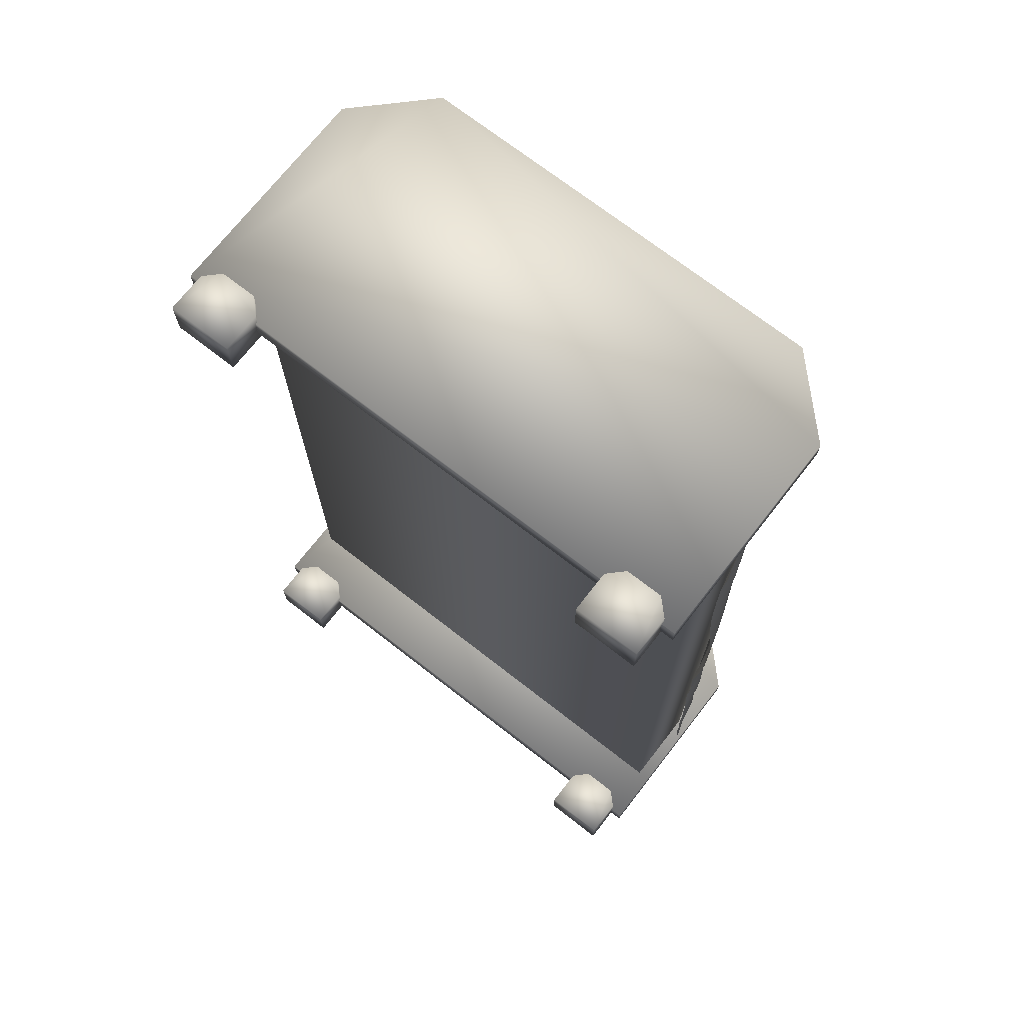
<metadata>
{"format":"obj","ext":"obj","renderer":"f3d","projection":"perspective","resolution":1024,"background":"white","views":[{"elev":71.7,"azim":37.9,"up":"+Z"}]}
</metadata>
<code>
v  -39.31 82.79 148.5
v  -26.03 82.79 148.6
v  -12.76 82.78 148.7
v  -52.55 82.79 148.5
v  0.5283 82.78 148.8
v  13.8 82.78 148.8
v  27.05 82.77 148.9
v  40.31 82.77 148.9
v  53.53 82.77 148.8
v  66.69 82.74 148.8
v  66.57 82.76 133.7
v  66.49 82.76 118.6
v  66.41 82.74 103.5
v  66.34 82.69 88.45
v  66.28 82.75 73.4
v  66.22 82.75 58.36
v  66.13 82.73 43.33
v  66.11 82.75 28.3
v  66.05 82.69 13.32
v  66.01 82.75 -1.637
v  65.91 82.75 -16.58
v  65.73 82.74 -31.5
v  65.46 82.74 -46.46
v  65.06 82.74 -61.46
v  64.95 82.74 -76.86
v  52.23 82.66 -77.22
v  39.47 82.75 -77.28
v  26.51 82.69 -77.32
v  13.5 82.66 -77.34
v  0.3765 82.64 -77.36
v  -12.74 82.73 -77.42
v  -25.88 82.72 -77.47
v  -39.02 82.72 -77.53
v  -52.1 82.71 -77.55
v  -65.1 82.71 -77.51
v  -65.11 82.61 -62.41
v  -65.32 82.65 -47.46
v  -65.55 82.73 -32.46
v  -65.71 82.73 -17.43
v  -65.84 82.67 -2.416
v  -65.9 82.68 12.64
v  -65.96 82.68 27.7
v  -65.94 82.69 42.78
v  -65.94 82.69 57.85
v  -65.89 82.7 72.92
v  -65.87 82.71 88.02
v  -65.82 82.71 103.1
v  -65.79 82.72 118.2
v  -65.8 82.79 133.3
v  -65.78 82.7 148.4
v  -52.47 101.7 -117.4
v  -39.25 101.5 -117.3
v  -26.03 101.5 -117.3
v  -12.81 101.5 -117.3
v  0.2866 100.8 -117.4
v  13.47 101.1 -117.3
v  26.65 101.1 -117.3
v  39.89 101 -117.3
v  53.21 100.8 -117.2
v  66.67 100.5 -117.2
v  65.82 100.1 -132.4
v  -65.2 102.2 -132.6
v  -65.98 102.5 -117.6
v  -95.65 20.59 172.7
v  -81.72 20.59 172.7
v  -76.16 15.04 172.7
v  -76.16 -0.2762 172.7
v  -101.2 -0.2762 172.7
v  -101.2 15.04 172.7
v  -76.16 15.04 189.7
v  -81.72 20.59 189.7
v  -95.65 20.59 189.7
v  -101.2 15.04 189.7
v  -101.2 -0.2762 189.7
v  -76.16 -0.2762 189.7
v  -76.16 15.04 -166.8
v  -81.72 20.59 -166.8
v  -95.65 20.59 -166.8
v  -101.2 15.04 -166.8
v  -101.2 -0.2762 -166.8
v  -76.16 -0.2762 -166.8
v  -95.65 20.59 -183.7
v  -81.72 20.59 -183.7
v  -76.16 15.04 -183.7
v  -76.16 -0.2762 -183.7
v  -101.2 -0.2762 -183.7
v  -101.2 15.04 -183.7
v  10.71 93.83 -104.7
v  79.3 93.83 -104.7
v  80.92 95.72 -108.2
v  76.78 96.98 -113.3
v  13.24 98.42 -113.3
v  9.1 95.72 -108.2
v  13.24 98.42 -157.8
v  9.1 95.72 -162.9
v  6.202 93.83 -160.9
v  6.202 93.83 -110.2
v  76.78 98.42 -157.8
v  83.81 93.83 -110.2
v  83.81 93.83 -160.9
v  80.92 95.72 -162.9
v  79.3 93.83 -166.4
v  10.71 93.83 -166.4
v  -88.45 81.76 -173.9
v  -91.85 78.78 -178.5
v  -94.56 76.41 -178.5
v  -94.56 76.41 179.2
v  -88.45 81.76 179.2
v  94.56 76.41 -178.5
v  91.85 78.78 -178.5
v  88.45 81.76 -173.9
v  88.45 81.76 179.2
v  94.56 76.41 179.2
v  -2.766 93.83 -110.2
v  -2.766 93.83 -160.9
v  -5.663 95.72 -162.9
v  -9.802 98.42 -157.8
v  -73.34 98.42 -157.8
v  -73.34 96.98 -113.3
v  -9.802 98.42 -113.3
v  -5.663 95.72 -108.2
v  -77.48 95.72 -108.2
v  -75.87 93.83 -104.7
v  -7.278 93.83 -104.7
v  -77.48 95.72 -162.9
v  -80.38 93.83 -160.9
v  -80.38 93.83 -110.2
v  -7.278 93.83 -166.4
v  -75.87 93.83 -166.4
v  106.2 98.3 185.1
v  80.13 124.3 185.1
v  -80.13 124.3 185.1
v  -106.2 98.3 185.1
v  -106.2 14.09 185.1
v  106.2 14.09 185.1
v  -80.13 124.3 176.8
v  80.13 124.3 176.8
v  106.2 98.3 176.8
v  106.2 14.09 176.8
v  -106.2 14.09 176.8
v  -106.2 98.3 176.8
v  -80.13 124.3 -179.2
v  80.13 124.3 -179.2
v  106.2 98.3 -179.2
v  106.2 14.09 -179.2
v  -106.2 14.09 -179.2
v  -106.2 98.3 -179.2
v  106.2 98.3 -170.9
v  80.13 124.3 -170.9
v  -80.13 124.3 -170.9
v  -106.2 98.3 -170.9
v  -106.2 14.09 -170.9
v  106.2 14.09 -170.9
v  75.83 15.04 172.7
v  81.39 20.59 172.7
v  95.32 20.59 172.7
v  100.9 15.04 172.7
v  100.9 -0.2762 172.7
v  75.83 -0.2762 172.7
v  95.32 20.59 189.7
v  81.39 20.59 189.7
v  75.83 15.04 189.7
v  75.83 -0.2762 189.7
v  100.9 -0.2762 189.7
v  100.9 15.04 189.7
v  95.32 20.59 -166.8
v  81.39 20.59 -166.8
v  75.83 15.04 -166.8
v  75.83 -0.2762 -166.8
v  100.9 -0.2762 -166.8
v  100.9 15.04 -166.8
v  75.83 15.04 -183.7
v  81.39 20.59 -183.7
v  95.32 20.59 -183.7
v  100.9 15.04 -183.7
v  100.9 -0.2762 -183.7
v  75.83 -0.2762 -183.7
v  -105.2 59.95 148.5
v  -106.3 46.99 148.5
v  -107.2 47.34 163.7
v  -106.1 60.42 163.5
v  -101.3 72.51 148.4
v  -101.2 72.62 163.4
v  -91.63 81.55 148.3
v  -91.48 81.69 163.3
v  -78.9 85.16 148.3
v  -78.64 84.76 163.3
v  -65.5 82.78 163.4
v  -52.24 82.79 163.5
v  -38.99 82.79 163.6
v  -25.7 82.79 163.7
v  -12.4 82.78 163.8
v  0.8891 82.78 163.8
v  14.19 82.78 163.9
v  27.41 82.77 163.9
v  40.69 82.77 163.9
v  53.93 82.71 163.9
v  67.12 82.75 163.9
v  79.75 84.81 148.7
v  80.2 84.71 163.8
v  92.36 81.36 148.5
v  92.85 81.21 163.5
v  101.5 72.01 148.3
v  102 71.7 163.3
v  105 59.45 148.2
v  103.9 58.88 163.2
v  106.1 46.52 148
v  107.1 46.42 163
v  -105.4 60.01 133.4
v  -106.8 47.07 133.5
v  -101.3 72.51 133.3
v  -91.62 81.58 133.3
v  -78.86 84.98 133.2
v  79.6 84.9 133.6
v  92.24 81.37 133.4
v  101.5 71.99 133.2
v  105.4 59.64 133.1
v  106 46.71 132.9
v  -105.5 60.03 118.3
v  -106.9 47.1 118.4
v  -101.3 72.5 118.3
v  -91.63 81.57 118.2
v  -78.87 84.99 118.1
v  79.53 84.91 118.5
v  92.17 81.39 118.3
v  101.5 72.07 118.1
v  105.2 59.69 118
v  106.2 46.81 117.9
v  -105.5 60.02 103.3
v  -107.4 47.13 103.3
v  -101.3 72.47 103.2
v  -91.65 81.57 103.1
v  -78.9 84.96 103.1
v  79.47 84.9 103.4
v  92.12 81.42 103.2
v  101.4 72.1 103
v  105.2 59.76 102.9
v  106.7 46.92 102.8
v  -105.5 59.97 88.18
v  -107.4 47.08 88.21
v  -101.3 72.45 88.1
v  -91.68 81.56 88.02
v  -78.93 84.97 87.97
v  79.41 84.92 88.32
v  92.08 81.42 88.12
v  101.4 72.16 87.94
v  105.3 59.85 87.84
v  107.8 47.19 87.71
v  -105.4 59.91 73.07
v  -107.3 47 73.1
v  -101.3 72.42 73.01
v  -91.7 81.55 72.93
v  -78.96 84.97 72.88
v  79.34 84.92 73.26
v  92.02 81.45 73.05
v  101.4 72.19 72.87
v  106.1 60.16 72.78
v  109.5 47.72 72.71
v  -105.1 59.78 57.99
v  -106 46.75 58.01
v  -101.4 72.4 57.92
v  -91.74 81.54 57.85
v  -78.99 84.96 57.8
v  79.27 84.89 58.21
v  91.96 81.48 58
v  101.3 72.24 57.79
v  106.2 60.28 57.68
v  109.9 47.92 57.6
v  -105 59.72 42.88
v  -105.5 46.66 42.86
v  -101.4 72.38 42.83
v  -91.76 81.54 42.77
v  -79.03 84.95 42.72
v  79.2 84.89 43.17
v  91.89 81.51 42.95
v  101.3 72.32 42.72
v  106.1 60.31 42.57
v  109.9 48.01 42.48
v  -105.1 59.72 27.77
v  -105.4 46.64 27.71
v  -101.4 72.37 27.74
v  -91.77 81.54 27.68
v  -79 84.95 27.65
v  79.14 84.81 28.15
v  91.83 81.55 27.9
v  101.3 72.41 27.65
v  105.7 60.29 27.47
v  109 47.82 27.37
v  -105.1 59.76 12.64
v  -105.1 46.67 12.53
v  -101.4 72.39 12.65
v  -91.72 81.55 12.61
v  -78.98 84.95 12.58
v  79.12 85 13.13
v  91.76 81.51 12.85
v  101.3 72.51 12.56
v  105 60.17 12.4
v  107.2 47.48 12.3
v  -105.2 59.84 -2.487
v  -105 46.73 -2.662
v  -101.3 72.48 -2.422
v  -91.65 81.58 -2.443
v  -78.87 84.95 -2.454
v  79.08 85.05 -1.845
v  91.7 81.52 -2.183
v  101.2 72.54 -2.509
v  105.7 60.46 -2.707
v  107.9 47.77 -2.87
v  -105.1 59.93 -17.61
v  -105 46.81 -17.97
v  -101.3 72.59 -17.49
v  -91.5 81.63 -17.47
v  -78.74 84.95 -17.47
v  79.01 85.14 -16.78
v  91.63 81.52 -17.17
v  101.2 72.56 -17.58
v  106.2 60.71 -17.85
v  107.2 47.88 -18.06
v  -105.6 60.2 -32.77
v  -105.2 47.03 -33.31
v  -101.2 72.74 -32.5
v  -91.32 81.68 -32.45
v  -78.53 84.98 -32.46
v  78.84 85.23 -31.67
v  91.5 81.54 -32.09
v  101.1 72.62 -32.61
v  106.6 60.99 -33.05
v  107.9 48.24 -33.28
v  -105.8 60.57 -47.98
v  -105.5 47.41 -48.81
v  -101.1 72.98 -47.48
v  -91.03 81.77 -47.37
v  -78.27 84.98 -47.45
v  78.52 85.24 -46.53
v  91.27 81.63 -46.93
v  101 72.84 -47.59
v  106.5 61.24 -48.28
v  108.1 48.58 -48.59
v  -105.7 61.15 -63.23
v  -105.8 48.24 -64.29
v  -100.8 73.31 -62.36
v  -90.75 81.9 -62.17
v  -77.97 84.76 -62.32
v  78.09 85.11 -61.43
v  90.91 81.78 -61.62
v  100.9 73.36 -62.49
v  105.7 61.58 -63.44
v  108.1 49.06 -64.04
v  -105.5 62.46 -78.47
v  -106.3 49.59 -79.66
v  -100.9 74.37 -77.42
v  -90.42 82.04 -76.81
v  -77.82 84.32 -77.1
v  77.75 82.74 -76.16
v  90.87 82.64 -76.19
v  100.5 74.3 -77.36
v  105.3 62.55 -78.56
v  107.8 50.01 -79.58
v  -105.4 64.18 -93.53
v  -106.9 51.35 -94.79
v  -99.81 75.76 -92.43
v  -91.02 85 -91.16
v  -78.11 84.94 -92.16
v  -65.33 85 -92.57
v  -52.21 84.97 -92.62
v  -39.07 84.92 -92.61
v  -25.91 84.85 -92.58
v  -12.7 84.79 -92.48
v  0.5725 85.08 -92.41
v  13.68 85.44 -92.29
v  26.9 85.85 -92.1
v  40.1 86.66 -91.81
v  53.09 87.83 -91.48
v  65.49 87.55 -91.43
v  78.26 88.57 -89.7
v  91.06 85.28 -90.6
v  100.5 76.35 -92.3
v  105.7 64.39 -93.73
v  107.8 51.69 -94.96
v  -104.5 65.85 -108.5
v  -107.9 53.38 -109.8
v  -98.61 77.42 -107.2
v  -88.86 86.17 -105.8
v  -79.11 95.18 -103.8
v  -65.78 95.3 -103.7
v  -52.48 95.71 -103.4
v  -39.2 95.73 -103.3
v  -25.97 95.65 -103.3
v  -12.83 95.45 -103.3
v  0.3754 95.14 -103.4
v  13.5 96.49 -102.9
v  26.71 96.44 -102.9
v  39.98 96.99 -102.7
v  53.47 97.77 -102.5
v  67.09 99.07 -102.4
v  80.7 96.51 -103
v  90.72 88.16 -105.2
v  98.87 77.99 -107.1
v  103.9 66.06 -108.7
v  107 53.52 -110.2
v  -104.1 67.58 -123.4
v  -109.2 55.75 -124.7
v  -97.6 78.97 -122
v  -88.76 88.89 -120.4
v  -79.12 98.69 -118.7
v  80.56 100 -118.2
v  90.49 90.56 -120
v  97.57 79.76 -122
v  103.2 68.08 -123.6
v  106.5 55.67 -125.3
v  -103.2 69 -138.4
v  -107.9 56.86 -139.6
v  -96.24 80.1 -137
v  -86.14 88.51 -135.4
v  -77.59 98.34 -133.8
v  78.76 99.71 -133.1
v  88.34 91.48 -135
v  96.02 81.18 -136.9
v  102.5 70.04 -138.7
v  106.9 57.97 -140.2
v  80.92 80.6 -108.2
v  79.3 82.48 -104.7
v  9.1 80.6 -108.2
v  80.92 80.6 -162.9
v  83.81 82.48 -160.9
v  10.71 82.48 -104.7
v  6.202 82.48 -110.2
v  83.81 82.48 -110.2
v  6.202 82.48 -160.9
v  10.71 82.48 -166.4
v  79.3 82.48 -166.4
v  9.1 80.6 -162.9
v  -101 37.56 -178.5
v  101 37.56 -178.5
v  101 37.56 179.2
v  -101 37.56 179.2
v  -101 71.17 -178.5
v  -101 71.17 179.2
v  -95.25 71.17 179.2
v  -95.25 71.17 -178.5
v  101 71.17 -178.5
v  101 71.17 179.2
v  95.25 71.17 -178.5
v  95.25 71.17 179.2
v  -5.663 80.6 -108.2
v  -2.766 82.48 -160.9
v  -2.766 82.48 -110.2
v  -5.663 80.6 -162.9
v  -75.87 82.48 -166.4
v  -7.278 82.48 -166.4
v  -77.48 80.6 -162.9
v  -7.278 82.48 -104.7
v  -75.87 82.48 -104.7
v  -80.38 82.48 -110.2
v  -80.38 82.48 -160.9
v  -77.48 80.6 -108.2
g bed
f 1 2 3
f 4 1 3
f 3 5 6
f 6 7 8
f 3 6 8
f 4 3 8
f 8 9 10
f 8 10 11
f 11 12 13
f 8 11 13
f 4 8 13
f 14 15 16
f 14 16 17
f 13 14 17
f 17 18 19
f 19 20 21
f 17 19 21
f 21 22 23
f 21 23 24
f 17 21 24
f 13 17 24
f 4 13 24
f 24 25 26
f 26 27 28
f 24 26 28
f 28 29 30
f 24 28 30
f 30 31 32
f 32 33 34
f 30 32 34
f 34 35 36
f 34 36 37
f 30 34 37
f 24 30 37
f 4 24 37
f 37 38 39
f 39 40 41
f 37 39 41
f 41 42 43
f 43 44 45
f 41 43 45
f 37 41 45
f 4 37 45
f 45 46 47
f 4 45 47
f 4 47 48
f 4 48 49
f 4 49 50
f 51 52 53
f 53 54 55
f 55 56 57
f 55 57 58
f 58 59 60
f 60 61 62
f 58 60 62
f 55 58 62
f 53 55 62
f 51 53 62
f 51 62 63
f 64 65 66
f 64 66 67
f 64 67 68
f 69 64 68
f 70 71 72
f 72 73 74
f 70 72 74
f 75 70 74
f 76 77 78
f 78 79 80
f 76 78 80
f 81 76 80
f 82 83 84
f 82 84 85
f 82 85 86
f 87 82 86
f 88 89 90
f 88 90 91
f 88 91 92
f 93 88 92
f 94 95 96
f 96 97 93
f 94 96 93
f 94 93 92
f 98 94 92
f 91 98 92
f 99 100 101
f 99 101 98
f 99 98 91
f 90 99 91
f 102 103 95
f 102 95 94
f 102 94 98
f 101 102 98
f 104 105 106
f 104 106 107
f 108 104 107
f 109 110 111
f 109 111 112
f 113 109 112
f 114 115 116
f 117 118 119
f 117 119 120
f 116 117 120
f 114 116 120
f 121 114 120
f 122 123 124
f 124 121 120
f 122 124 120
f 119 122 120
f 125 126 127
f 127 122 119
f 125 127 119
f 118 125 119
f 116 128 129
f 129 125 118
f 116 129 118
f 117 116 118
f 130 131 132
f 132 133 134
f 130 132 134
f 135 130 134
f 136 137 138
f 136 138 139
f 136 139 140
f 141 136 140
f 142 143 144
f 142 144 145
f 142 145 146
f 147 142 146
f 148 149 150
f 150 151 152
f 148 150 152
f 153 148 152
f 154 155 156
f 156 157 158
f 154 156 158
f 159 154 158
f 160 161 162
f 160 162 163
f 160 163 164
f 165 160 164
f 166 167 168
f 166 168 169
f 166 169 170
f 171 166 170
f 172 173 174
f 174 175 176
f 172 174 176
f 177 172 176
f 178 179 180
f 180 181 178
f 182 178 181
f 181 183 182
f 184 182 183
f 183 185 184
f 186 184 185
f 185 187 186
f 50 186 187
f 187 188 50
f 4 50 188
f 188 189 4
f 1 4 189
f 189 190 1
f 2 1 190
f 190 191 2
f 3 2 191
f 191 192 3
f 5 3 192
f 192 193 5
f 6 5 193
f 193 194 6
f 7 6 194
f 194 195 7
f 8 7 195
f 195 196 8
f 9 8 196
f 196 197 9
f 10 9 197
f 197 198 10
f 199 10 198
f 198 200 199
f 201 199 200
f 200 202 201
f 203 201 202
f 202 204 203
f 205 203 204
f 204 206 205
f 207 205 206
f 206 208 207
f 209 210 179
f 179 178 209
f 182 211 209
f 209 178 182
f 184 212 211
f 211 182 184
f 213 212 184
f 184 186 213
f 49 213 186
f 186 50 49
f 214 11 10
f 10 199 214
f 201 215 214
f 214 199 201
f 203 216 215
f 215 201 203
f 205 217 216
f 216 203 205
f 218 217 205
f 205 207 218
f 219 220 210
f 210 209 219
f 211 221 219
f 219 209 211
f 212 222 221
f 221 211 212
f 223 222 212
f 212 213 223
f 48 223 213
f 213 49 48
f 224 12 11
f 11 214 224
f 215 225 224
f 224 214 215
f 216 226 225
f 225 215 216
f 227 226 216
f 216 217 227
f 228 227 217
f 217 218 228
f 229 230 220
f 220 219 229
f 231 229 219
f 219 221 231
f 222 232 231
f 231 221 222
f 233 232 222
f 222 223 233
f 47 233 223
f 223 48 47
f 234 13 12
f 12 224 234
f 225 235 234
f 234 224 225
f 226 236 235
f 235 225 226
f 237 236 226
f 226 227 237
f 238 237 227
f 227 228 238
f 239 240 230
f 230 229 239
f 241 239 229
f 229 231 241
f 242 241 231
f 231 232 242
f 243 242 232
f 232 233 243
f 46 243 233
f 233 47 46
f 234 244 14
f 14 13 234
f 235 245 244
f 244 234 235
f 236 246 245
f 245 235 236
f 247 246 236
f 236 237 247
f 248 247 237
f 237 238 248
f 249 250 240
f 240 239 249
f 251 249 239
f 239 241 251
f 252 251 241
f 241 242 252
f 253 252 242
f 242 243 253
f 45 253 243
f 243 46 45
f 244 254 15
f 15 14 244
f 245 255 254
f 254 244 245
f 246 256 255
f 255 245 246
f 257 256 246
f 246 247 257
f 258 257 247
f 247 248 258
f 259 260 250
f 250 249 259
f 261 259 249
f 249 251 261
f 262 261 251
f 251 252 262
f 263 262 252
f 252 253 263
f 44 263 253
f 253 45 44
f 254 264 16
f 16 15 254
f 255 265 264
f 264 254 255
f 256 266 265
f 265 255 256
f 267 266 256
f 256 257 267
f 268 267 257
f 257 258 268
f 269 270 260
f 260 259 269
f 271 269 259
f 259 261 271
f 272 271 261
f 261 262 272
f 273 272 262
f 262 263 273
f 43 273 263
f 263 44 43
f 264 274 17
f 17 16 264
f 265 275 274
f 274 264 265
f 266 276 275
f 275 265 266
f 277 276 266
f 266 267 277
f 278 277 267
f 267 268 278
f 279 280 270
f 270 269 279
f 281 279 269
f 269 271 281
f 282 281 271
f 271 272 282
f 283 282 272
f 272 273 283
f 42 283 273
f 273 43 42
f 274 284 18
f 18 17 274
f 275 285 284
f 284 274 275
f 276 286 285
f 285 275 276
f 277 287 286
f 286 276 277
f 288 287 277
f 277 278 288
f 289 290 280
f 280 279 289
f 291 289 279
f 279 281 291
f 282 292 291
f 291 281 282
f 293 292 282
f 282 283 293
f 41 293 283
f 283 42 41
f 284 294 19
f 19 18 284
f 285 295 294
f 294 284 285
f 286 296 295
f 295 285 286
f 287 297 296
f 296 286 287
f 298 297 287
f 287 288 298
f 299 300 290
f 290 289 299
f 301 299 289
f 289 291 301
f 292 302 301
f 301 291 292
f 293 303 302
f 302 292 293
f 40 303 293
f 293 41 40
f 294 304 20
f 20 19 294
f 295 305 304
f 304 294 295
f 296 306 305
f 305 295 296
f 297 307 306
f 306 296 297
f 308 307 297
f 297 298 308
f 309 310 300
f 300 299 309
f 311 309 299
f 299 301 311
f 302 312 311
f 311 301 302
f 303 313 312
f 312 302 303
f 40 39 313
f 313 303 40
f 304 314 21
f 21 20 304
f 305 315 314
f 314 304 305
f 306 316 315
f 315 305 306
f 307 317 316
f 316 306 307
f 318 317 307
f 307 308 318
f 319 320 310
f 310 309 319
f 321 319 309
f 309 311 321
f 312 322 321
f 321 311 312
f 313 323 322
f 322 312 313
f 39 38 323
f 323 313 39
f 324 22 21
f 21 314 324
f 315 325 324
f 324 314 315
f 316 326 325
f 325 315 316
f 317 327 326
f 326 316 317
f 328 327 317
f 317 318 328
f 329 330 320
f 320 319 329
f 331 329 319
f 319 321 331
f 322 332 331
f 331 321 322
f 323 333 332
f 332 322 323
f 38 37 333
f 333 323 38
f 334 23 22
f 22 324 334
f 325 335 334
f 334 324 325
f 326 336 335
f 335 325 326
f 327 337 336
f 336 326 327
f 338 337 327
f 327 328 338
f 339 340 330
f 330 329 339
f 341 339 329
f 329 331 341
f 332 342 341
f 341 331 332
f 333 343 342
f 342 332 333
f 37 36 343
f 343 333 37
f 344 24 23
f 23 334 344
f 345 344 334
f 334 335 345
f 336 346 345
f 345 335 336
f 337 347 346
f 346 336 337
f 338 348 347
f 347 337 338
f 349 350 340
f 340 339 349
f 351 349 339
f 339 341 351
f 352 351 341
f 341 342 352
f 343 353 352
f 352 342 343
f 36 35 353
f 353 343 36
f 354 25 24
f 24 344 354
f 355 354 344
f 344 345 355
f 346 356 355
f 355 345 346
f 347 357 356
f 356 346 347
f 358 357 347
f 347 348 358
f 349 359 360
f 360 350 349
f 351 361 359
f 359 349 351
f 352 362 361
f 361 351 352
f 353 363 362
f 362 352 353
f 35 364 363
f 363 353 35
f 365 364 35
f 35 34 365
f 366 365 34
f 34 33 366
f 367 366 33
f 33 32 367
f 368 367 32
f 32 31 368
f 369 368 31
f 31 30 369
f 29 370 369
f 369 30 29
f 28 371 370
f 370 29 28
f 27 372 371
f 371 28 27
f 26 373 372
f 372 27 26
f 25 374 373
f 373 26 25
f 375 374 25
f 25 354 375
f 355 376 375
f 375 354 355
f 356 377 376
f 376 355 356
f 378 377 356
f 356 357 378
f 379 378 357
f 357 358 379
f 359 380 381
f 381 360 359
f 361 382 380
f 380 359 361
f 362 383 382
f 382 361 362
f 363 384 383
f 383 362 363
f 385 384 363
f 363 364 385
f 386 385 364
f 364 365 386
f 387 386 365
f 365 366 387
f 388 387 366
f 366 367 388
f 389 388 367
f 367 368 389
f 390 389 368
f 368 369 390
f 370 391 390
f 390 369 370
f 392 391 370
f 370 371 392
f 372 393 392
f 392 371 372
f 373 394 393
f 393 372 373
f 374 395 394
f 394 373 374
f 375 396 395
f 395 374 375
f 376 397 396
f 396 375 376
f 398 397 376
f 376 377 398
f 399 398 377
f 377 378 399
f 400 399 378
f 378 379 400
f 380 401 402
f 402 381 380
f 382 403 401
f 401 380 382
f 383 404 403
f 403 382 383
f 384 405 404
f 404 383 384
f 63 405 384
f 384 385 63
f 51 63 385
f 385 386 51
f 52 51 386
f 386 387 52
f 53 52 387
f 387 388 53
f 54 53 388
f 388 389 54
f 55 54 389
f 389 390 55
f 56 55 390
f 390 391 56
f 57 56 391
f 391 392 57
f 58 57 392
f 392 393 58
f 59 58 393
f 393 394 59
f 60 59 394
f 394 395 60
f 396 406 60
f 60 395 396
f 397 407 406
f 406 396 397
f 408 407 397
f 397 398 408
f 409 408 398
f 398 399 409
f 410 409 399
f 399 400 410
f 401 411 412
f 412 402 401
f 403 413 411
f 411 401 403
f 414 413 403
f 403 404 414
f 415 414 404
f 404 405 415
f 62 415 405
f 405 63 62
f 416 61 60
f 60 406 416
f 407 417 416
f 416 406 407
f 408 418 417
f 417 407 408
f 419 418 408
f 408 409 419
f 420 419 409
f 409 410 420
f 75 74 68
f 68 67 75
f 66 70 75
f 75 67 66
f 73 69 68
f 68 74 73
f 72 71 65
f 65 64 72
f 73 72 64
f 64 69 73
f 71 70 66
f 66 65 71
f 86 85 81
f 81 80 86
f 79 87 86
f 86 80 79
f 84 76 81
f 81 85 84
f 82 87 79
f 79 78 82
f 83 82 78
f 78 77 83
f 84 83 77
f 77 76 84
f 421 422 423
f 424 425 421
f 426 422 89
f 89 88 426
f 93 97 88
f 427 426 88
f 88 97 427
f 422 428 99
f 99 89 422
f 99 90 89
f 428 425 100
f 100 99 428
f 429 427 97
f 97 96 429
f 95 103 96
f 430 429 96
f 96 103 430
f 425 431 102
f 102 100 425
f 102 101 100
f 431 430 103
f 103 102 431
f 426 427 423
f 423 422 426
f 427 429 423
f 421 428 422
f 421 425 428
f 429 432 423
f 430 432 429
f 430 431 432
f 431 424 432
f 425 424 431
f 433 434 435
f 435 436 433
f 437 433 436
f 436 438 437
f 439 440 437
f 437 438 439
f 434 441 442
f 442 435 434
f 443 444 442
f 442 441 443
f 107 106 440
f 440 439 107
f 109 113 444
f 444 443 109
f 111 104 108
f 108 112 111
f 445 446 447
f 445 448 446
f 448 449 450
f 448 451 449
f 124 114 121
f 452 447 114
f 114 124 452
f 447 446 115
f 115 114 447
f 123 122 127
f 453 452 124
f 124 123 453
f 454 453 123
f 123 127 454
f 115 128 116
f 446 450 128
f 128 115 446
f 450 449 129
f 129 128 450
f 126 125 129
f 455 454 127
f 127 126 455
f 449 455 126
f 126 129 449
f 452 453 445
f 445 447 452
f 445 453 456
f 453 454 456
f 456 455 451
f 454 455 456
f 446 448 450
f 449 451 455
f 140 139 135
f 135 134 140
f 133 141 140
f 140 134 133
f 138 130 135
f 135 139 138
f 136 141 133
f 133 132 136
f 137 136 132
f 132 131 137
f 138 137 131
f 131 130 138
f 153 152 146
f 146 145 153
f 144 148 153
f 153 145 144
f 151 147 146
f 146 152 151
f 150 149 143
f 143 142 150
f 151 150 142
f 142 147 151
f 149 148 144
f 144 143 149
f 164 163 159
f 159 158 164
f 157 165 164
f 164 158 157
f 162 154 159
f 159 163 162
f 160 165 157
f 157 156 160
f 161 160 156
f 156 155 161
f 162 161 155
f 155 154 162
f 177 176 170
f 170 169 177
f 168 172 177
f 177 169 168
f 175 171 170
f 170 176 175
f 174 173 167
f 167 166 174
f 175 174 166
f 166 171 175
f 173 172 168
f 168 167 173

</code>
